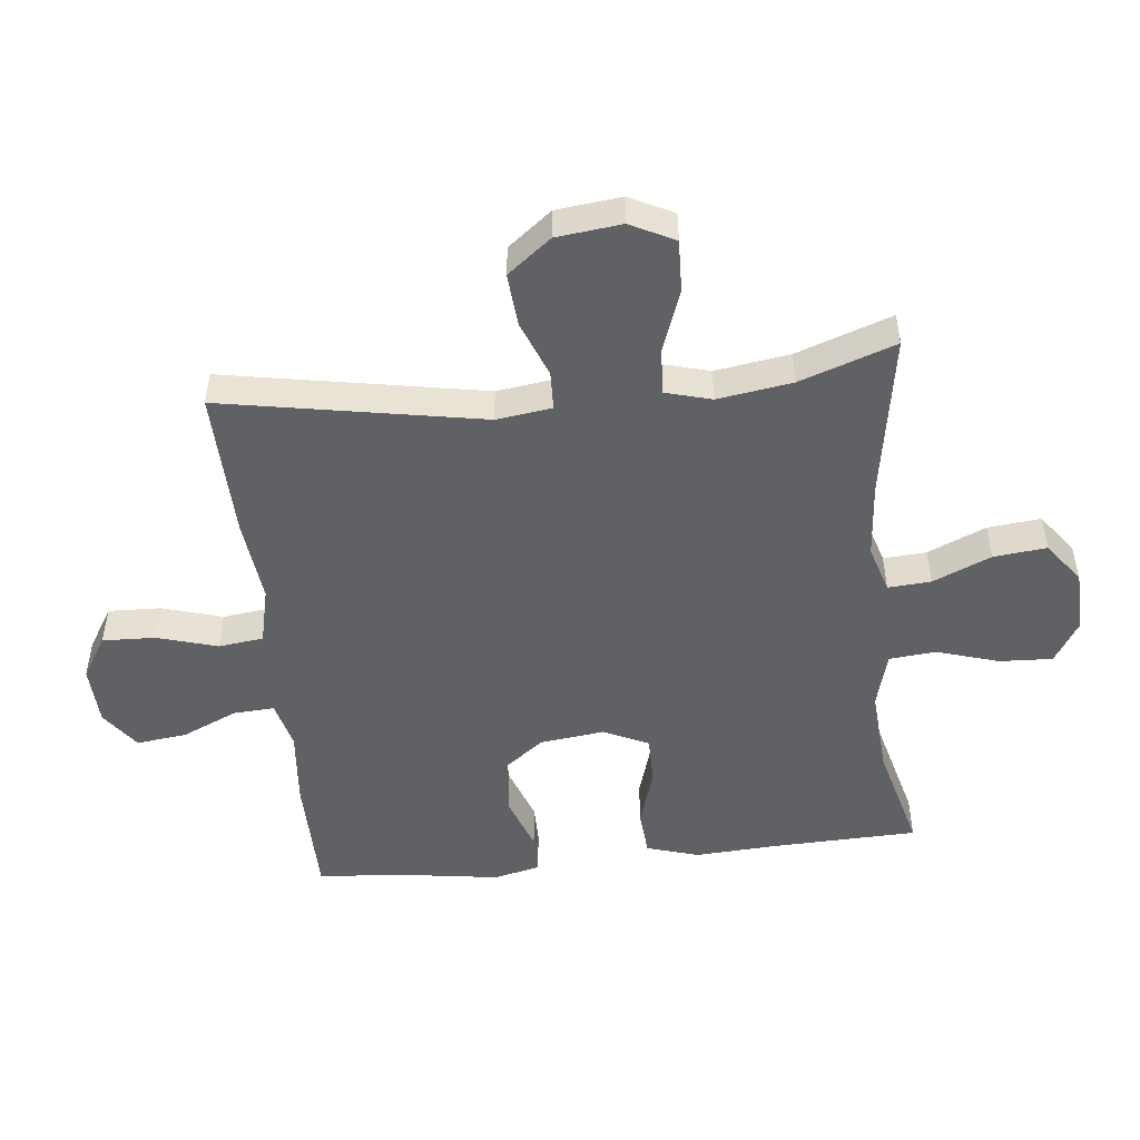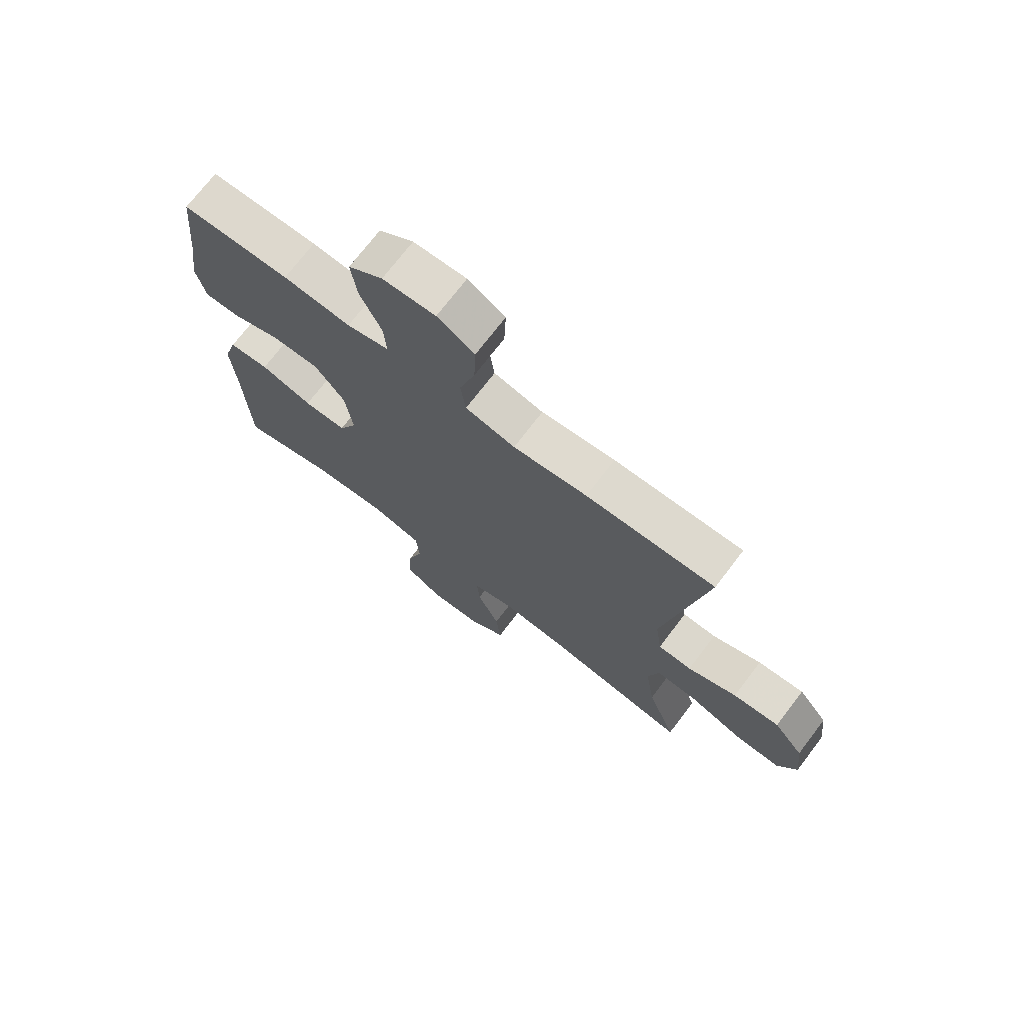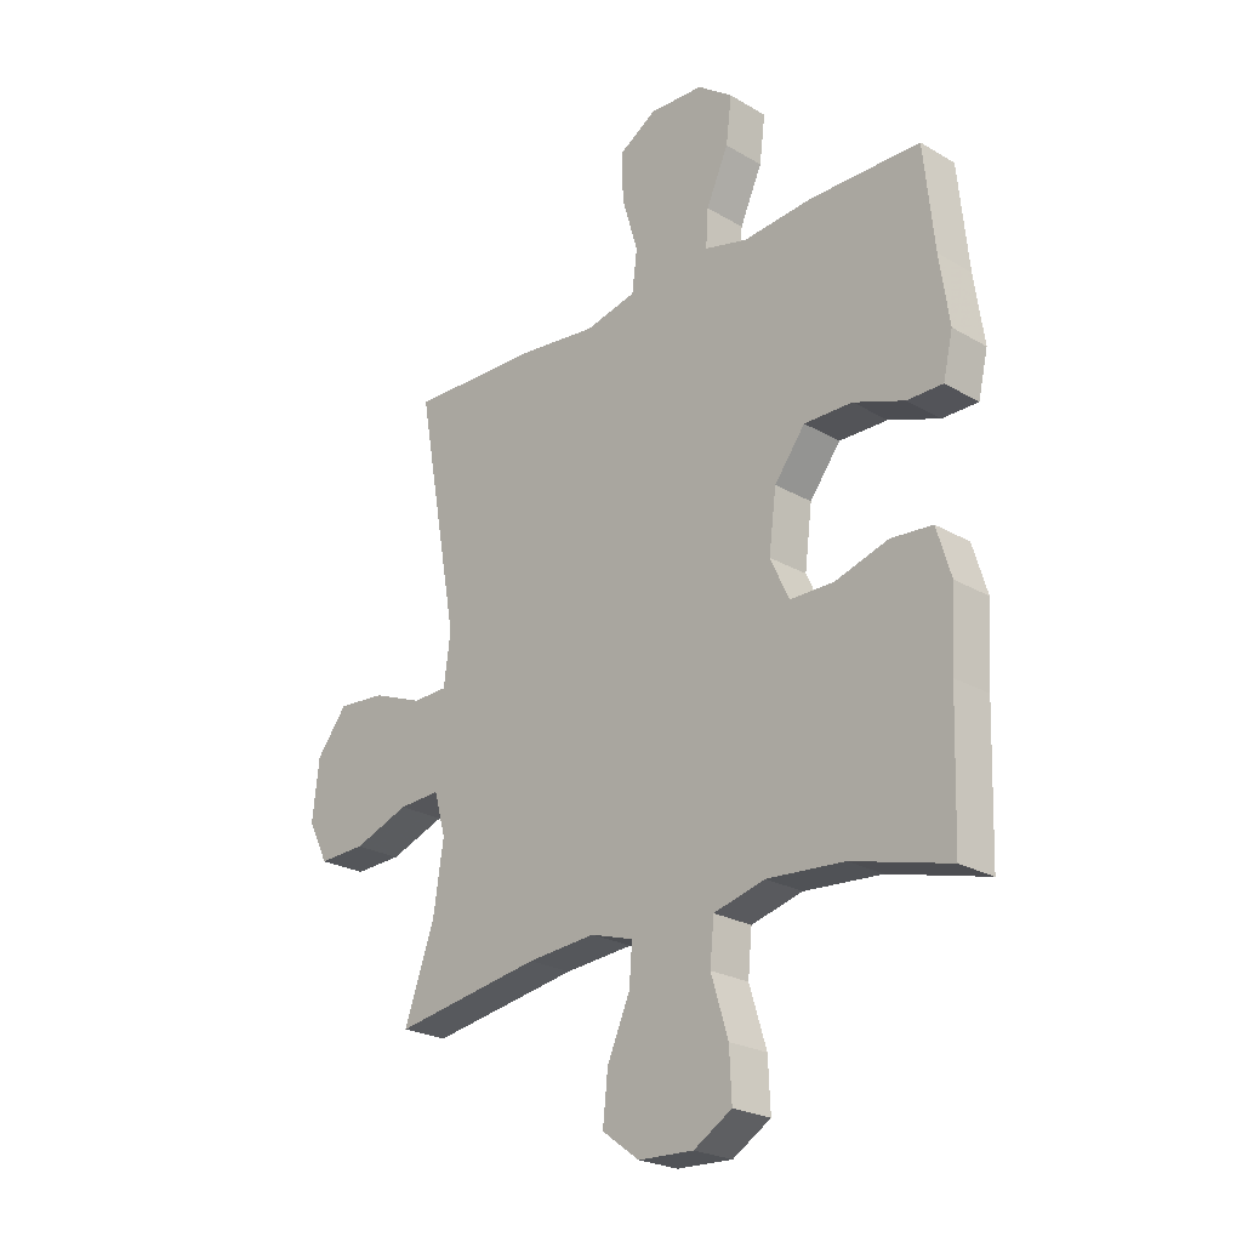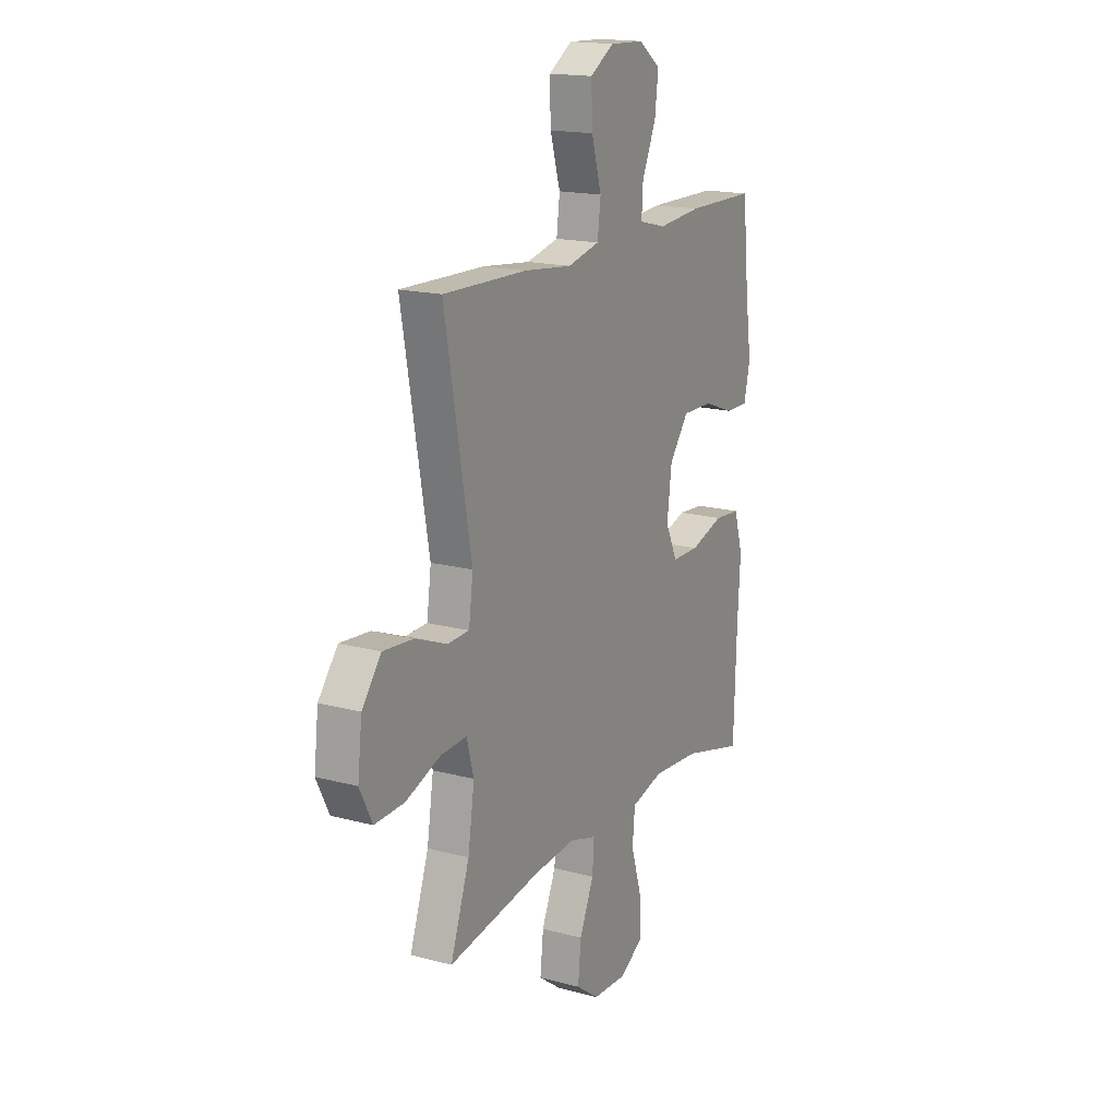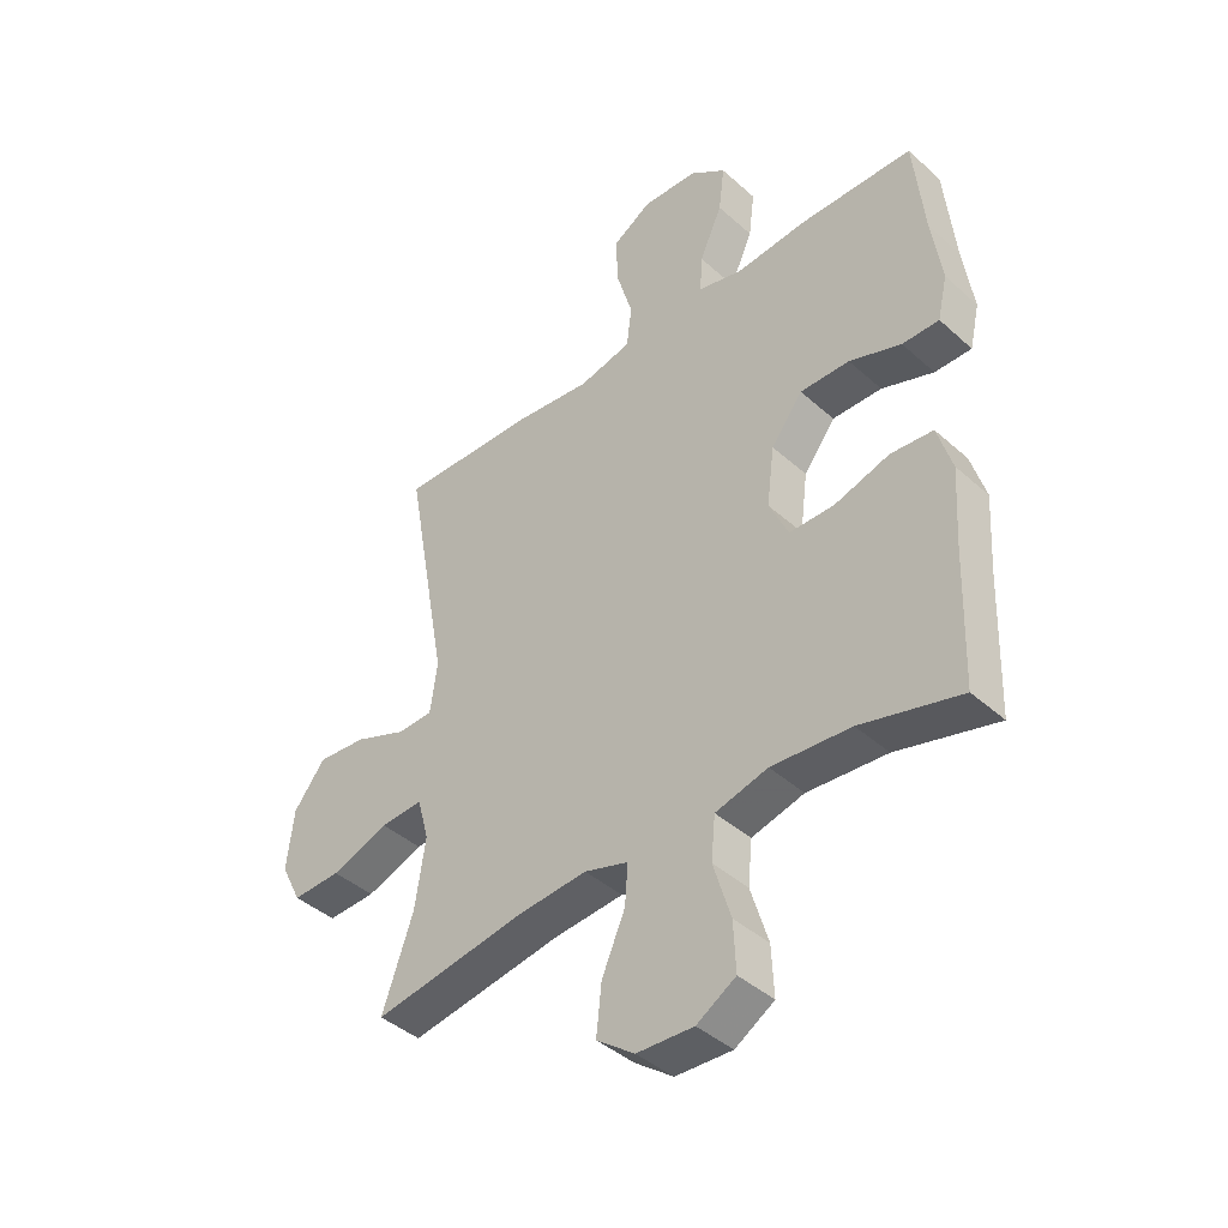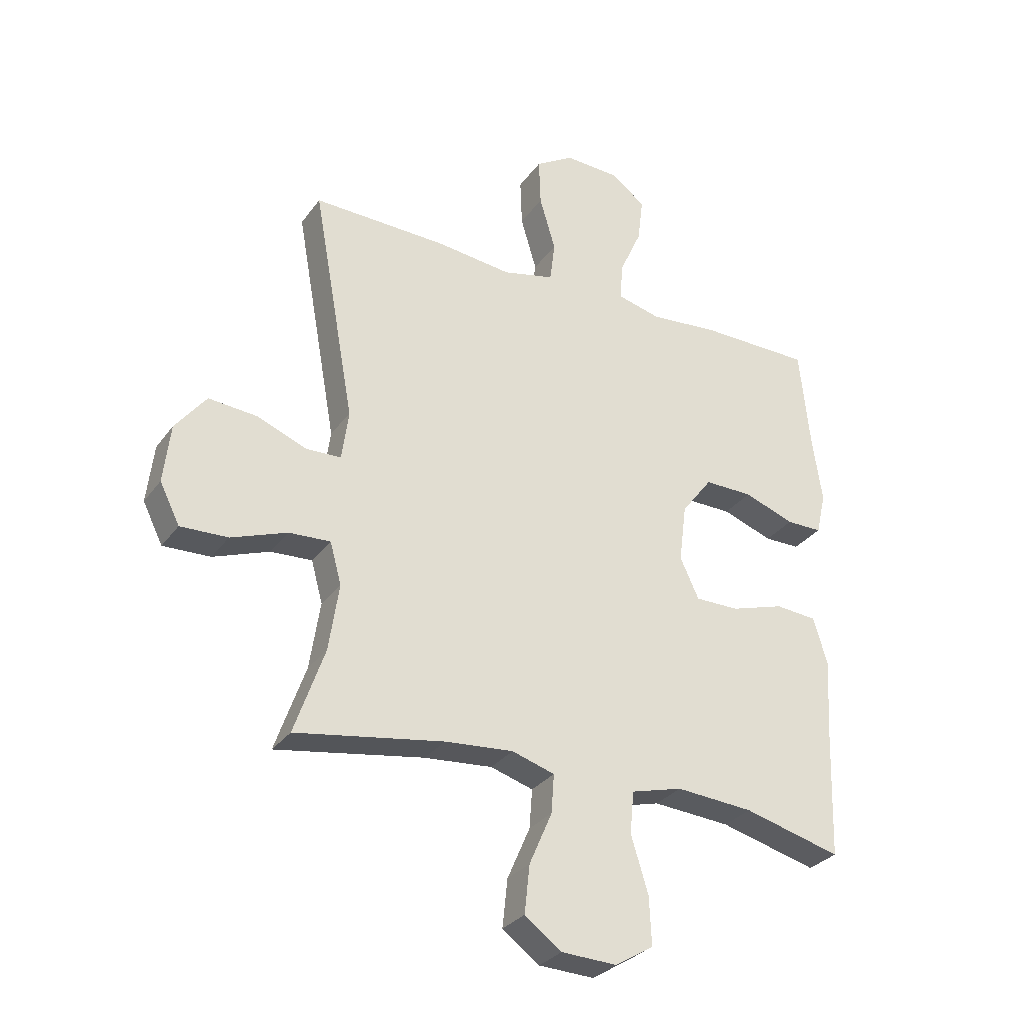
<metadata>
{"format":"obj","ext":"obj","renderer":"f3d","projection":"perspective","resolution":1024,"background":"white","views":[{"elev":-49.8,"azim":96.0,"up":"+Y"},{"elev":72.4,"azim":37.3,"up":"+Z"},{"elev":-23.9,"azim":-134.2,"up":"+Z"},{"elev":17.1,"azim":118.2,"up":"+Z"},{"elev":-41.8,"azim":-137.0,"up":"+Z"},{"elev":-30.2,"azim":150.8,"up":"+Z"}]}
</metadata>
<code>
v -0.5 0.07 0.5
v -0.305 0.07 0.502
v -0.183 0.07 0.491
v -0.107 0.07 0.51
v -0.111 0.07 0.575
v -0.15 0.07 0.662
v -0.16 0.07 0.742
v -0.098 0.07 0.787
v -0.003 0.07 0.791
v 0.064 0.07 0.75
v 0.061 0.07 0.666
v 0.033 0.07 0.571
v 0.042 0.07 0.5
v 0.132 0.07 0.479
v 0.266 0.07 0.494
v 0.5 0.07 0.5
v 0.426 0.07 0.089
v 0.438 0.07 0.001
v 0.499 0.07 -0.001
v 0.588 0.07 0.034
v 0.672 0.07 0.041
v 0.726 0.07 -0.028
v 0.738 0.07 -0.131
v 0.703 0.07 -0.201
v 0.62 0.07 -0.198
v 0.522 0.07 -0.162
v 0.449 0.07 -0.158
v 0.429 0.07 -0.231
v 0.447 0.07 -0.349
v 0.5 0.07 -0.5
v 0.24 0.07 -0.457
v 0.12 0.07 -0.447
v 0.045 0.07 -0.47
v 0.05 0.07 -0.538
v 0.09 0.07 -0.63
v 0.099 0.07 -0.714
v 0.034 0.07 -0.762
v -0.063 0.07 -0.766
v -0.13 0.07 -0.725
v -0.126 0.07 -0.641
v -0.096 0.07 -0.543
v -0.103 0.07 -0.469
v -0.193 0.07 -0.445
v -0.329 0.07 -0.455
v -0.5 0.07 -0.5
v -0.508 0.07 -0.267
v -0.516 0.07 -0.139
v -0.491 0.07 -0.056
v -0.418 0.07 -0.05
v -0.324 0.07 -0.079
v -0.247 0.07 -0.079
v -0.214 0.07 -0.008
v -0.227 0.07 0.094
v -0.281 0.07 0.165
v -0.366 0.07 0.164
v -0.455 0.07 0.132
v -0.518 0.07 0.132
v -0.535 0.07 0.206
v -0.518 0.07 0.323
v -0.5 0 0.5
v -0.305 0 0.502
v -0.183 0 0.491
v -0.107 0 0.51
v -0.111 0 0.575
v -0.15 0 0.662
v -0.16 0 0.742
v -0.098 0 0.787
v -0.003 0 0.791
v 0.064 0 0.75
v 0.061 0 0.666
v 0.033 0 0.571
v 0.042 0 0.5
v 0.132 0 0.479
v 0.266 0 0.494
v 0.5 0 0.5
v 0.426 0 0.089
v 0.438 0 0.001
v 0.499 0 -0.001
v 0.588 0 0.034
v 0.672 0 0.041
v 0.726 0 -0.028
v 0.738 0 -0.131
v 0.703 0 -0.201
v 0.62 0 -0.198
v 0.522 0 -0.162
v 0.449 0 -0.158
v 0.429 0 -0.231
v 0.447 0 -0.349
v 0.5 0 -0.5
v 0.24 0 -0.457
v 0.12 0 -0.447
v 0.045 0 -0.47
v 0.05 0 -0.538
v 0.09 0 -0.63
v 0.099 0 -0.714
v 0.034 0 -0.762
v -0.063 0 -0.766
v -0.13 0 -0.725
v -0.126 0 -0.641
v -0.096 0 -0.543
v -0.103 0 -0.469
v -0.193 0 -0.445
v -0.329 0 -0.455
v -0.5 0 -0.5
v -0.508 0 -0.267
v -0.516 0 -0.139
v -0.491 0 -0.056
v -0.418 0 -0.05
v -0.324 0 -0.079
v -0.247 0 -0.079
v -0.214 0 -0.008
v -0.227 0 0.094
v -0.281 0 0.165
v -0.366 0 0.164
v -0.455 0 0.132
v -0.518 0 0.132
v -0.535 0 0.206
v -0.518 0 0.323
f 57 58 59
f 56 57 59
f 55 56 59
f 1 2 3
f 59 1 3
f 55 59 3
f 54 55 3
f 53 54 3 4
f 52 53 4
f 48 49 50
f 47 48 50
f 46 47 50
f 46 50 51
f 45 46 51
f 44 45 51
f 43 44 51 52
f 39 40 41
f 38 39 41
f 37 38 41
f 36 37 41
f 35 36 41
f 34 35 41
f 33 34 41 42
f 43 52 4
f 42 43 4
f 33 42 4
f 32 33 4
f 24 25 26
f 23 24 26
f 22 23 26
f 21 22 26
f 20 21 26
f 19 20 26
f 18 19 26 27
f 17 18 27 28
f 14 15 16 17
f 13 14 17 28
f 10 11 12
f 9 10 12
f 8 9 12
f 7 8 12
f 6 7 12
f 5 6 12
f 5 12 13
f 13 28 29
f 5 13 29
f 4 5 29
f 32 4 29
f 31 32 29
f 29 30 31
f 118 117 116
f 118 116 115
f 118 115 114
f 62 61 60
f 62 60 118
f 62 118 114
f 62 114 113
f 63 62 113 112
f 63 112 111
f 109 108 107
f 109 107 106
f 109 106 105
f 110 109 105
f 110 105 104
f 110 104 103
f 111 110 103 102
f 100 99 98
f 100 98 97
f 100 97 96
f 100 96 95
f 100 95 94
f 100 94 93
f 101 100 93 92
f 63 111 102
f 63 102 101
f 63 101 92
f 63 92 91
f 85 84 83
f 85 83 82
f 85 82 81
f 85 81 80
f 85 80 79
f 85 79 78
f 86 85 78 77
f 87 86 77 76
f 76 75 74 73
f 87 76 73 72
f 71 70 69
f 71 69 68
f 71 68 67
f 71 67 66
f 71 66 65
f 71 65 64
f 72 71 64
f 88 87 72
f 88 72 64
f 88 64 63
f 88 63 91
f 88 91 90
f 90 89 88
f 1 60 61 2
f 2 61 62 3
f 3 62 63 4
f 4 63 64 5
f 5 64 65 6
f 6 65 66 7
f 7 66 67 8
f 8 67 68 9
f 9 68 69 10
f 10 69 70 11
f 11 70 71 12
f 12 71 72 13
f 13 72 73 14
f 14 73 74 15
f 15 74 75 16
f 16 75 76 17
f 17 76 77 18
f 18 77 78 19
f 19 78 79 20
f 20 79 80 21
f 21 80 81 22
f 22 81 82 23
f 23 82 83 24
f 24 83 84 25
f 25 84 85 26
f 26 85 86 27
f 27 86 87 28
f 28 87 88 29
f 29 88 89 30
f 30 89 90 31
f 31 90 91 32
f 32 91 92 33
f 33 92 93 34
f 34 93 94 35
f 35 94 95 36
f 36 95 96 37
f 37 96 97 38
f 38 97 98 39
f 39 98 99 40
f 40 99 100 41
f 41 100 101 42
f 42 101 102 43
f 43 102 103 44
f 44 103 104 45
f 45 104 105 46
f 46 105 106 47
f 47 106 107 48
f 48 107 108 49
f 49 108 109 50
f 50 109 110 51
f 51 110 111 52
f 52 111 112 53
f 53 112 113 54
f 54 113 114 55
f 55 114 115 56
f 56 115 116 57
f 57 116 117 58
f 58 117 118 59
f 59 118 60 1

</code>
